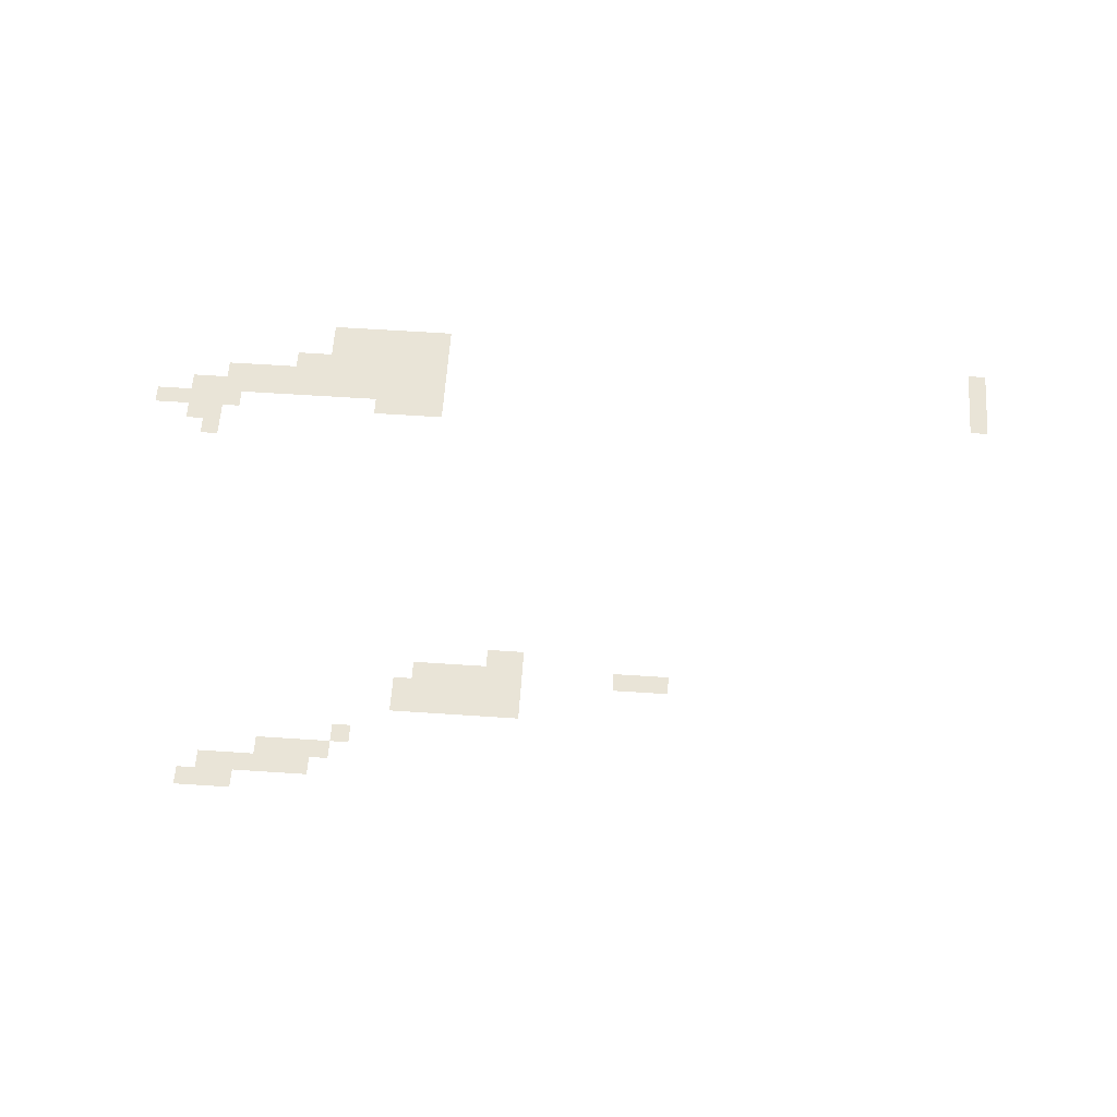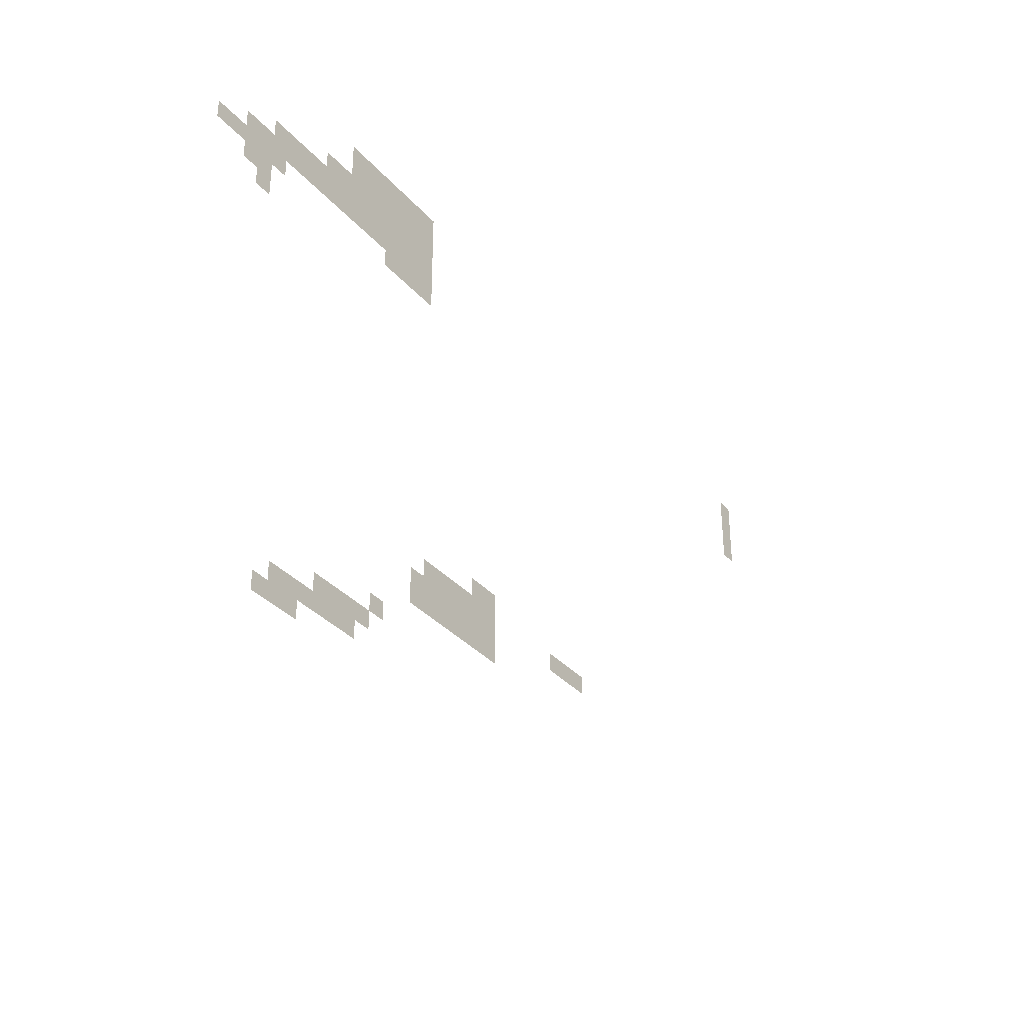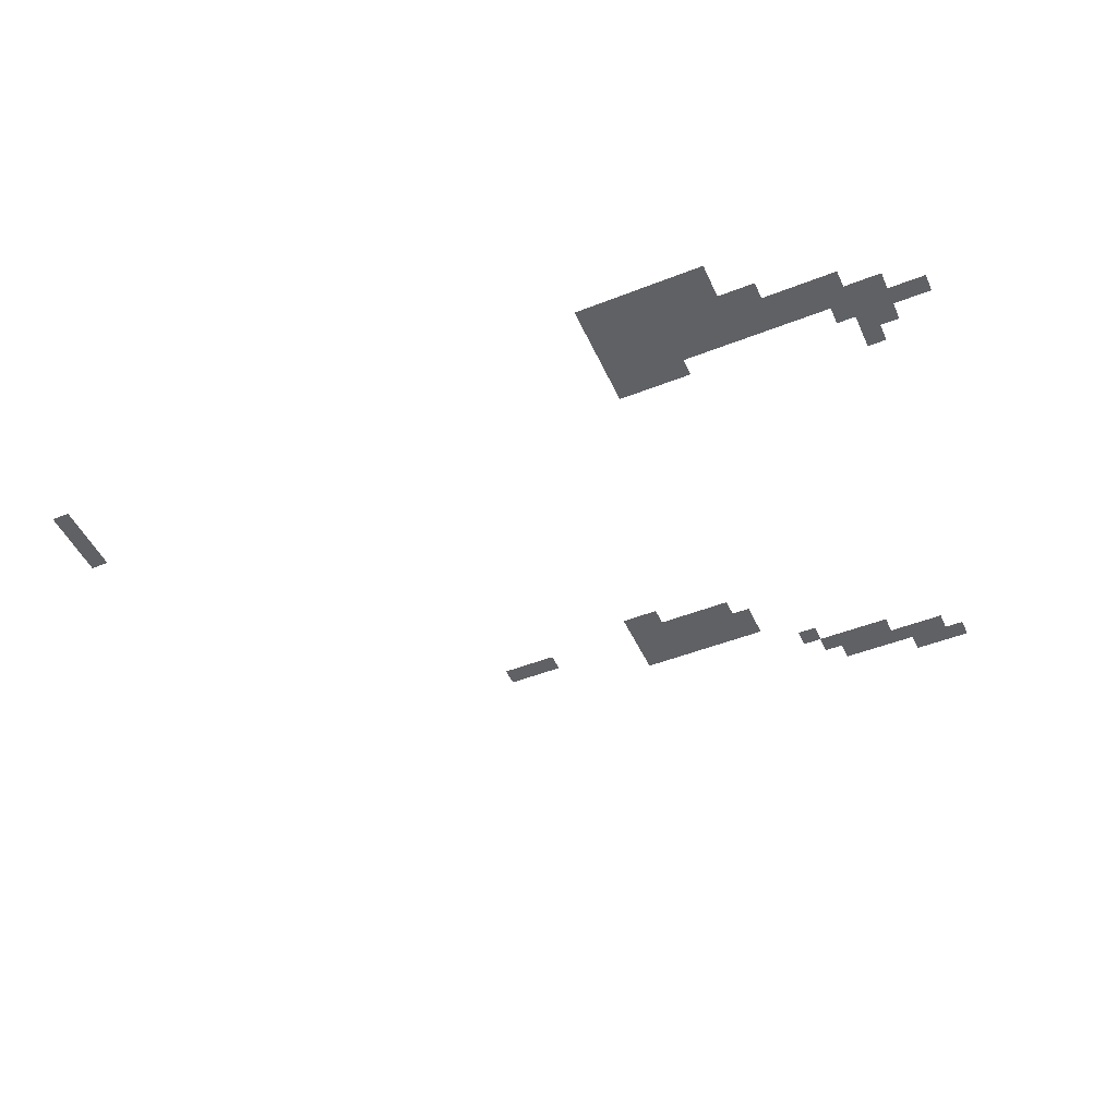
<metadata>
{"format":"obj","ext":"obj","renderer":"f3d","projection":"perspective","resolution":1024,"background":"white","views":[{"elev":61.2,"azim":3.9,"up":"+Z"},{"elev":-34.5,"azim":-55.2,"up":"+Y"},{"elev":-48.2,"azim":-156.2,"up":"+Z"}]}
</metadata>
<code>
v -1056 -992 0
v -1072 -992 0
v -1072 -976 0
v -1056 -976 0
v -1040 -992 0
v -1056 -992 0
v -1056 -976 0
v -1040 -976 0
v -1024 -992 0
v -1040 -992 0
v -1040 -976 0
v -1024 -976 0
v -1040 -976 0
v -1056 -976 0
v -1056 -960 0
v -1040 -960 0
v -1024 -976 0
v -1040 -976 0
v -1040 -960 0
v -1024 -960 0
v -1008 -976 0
v -1024 -976 0
v -1024 -960 0
v -1008 -960 0
v -992 -976 0
v -1008 -976 0
v -1008 -960 0
v -992 -960 0
v -976 -976 0
v -992 -976 0
v -992 -960 0
v -976 -960 0
v -960 -976 0
v -976 -976 0
v -976 -960 0
v -960 -960 0
v -992 -960 0
v -1008 -960 0
v -1008 -944 0
v -992 -944 0
v -976 -960 0
v -992 -960 0
v -992 -944 0
v -976 -944 0
v -960 -960 0
v -976 -960 0
v -976 -944 0
v -960 -944 0
v -944 -960 0
v -960 -960 0
v -960 -944 0
v -944 -944 0
v -928 -944 0
v -944 -944 0
v -944 -928 0
v -928 -928 0
v -880 -912 0
v -896 -912 0
v -896 -896 0
v -880 -896 0
v -864 -912 0
v -880 -912 0
v -880 -896 0
v -864 -896 0
v -848 -912 0
v -864 -912 0
v -864 -896 0
v -848 -896 0
v -832 -912 0
v -848 -912 0
v -848 -896 0
v -832 -896 0
v -816 -912 0
v -832 -912 0
v -832 -896 0
v -816 -896 0
v -800 -912 0
v -816 -912 0
v -816 -896 0
v -800 -896 0
v -784 -912 0
v -800 -912 0
v -800 -896 0
v -784 -896 0
v -880 -896 0
v -896 -896 0
v -896 -880 0
v -880 -880 0
v -864 -896 0
v -880 -896 0
v -880 -880 0
v -864 -880 0
v -848 -896 0
v -864 -896 0
v -864 -880 0
v -848 -880 0
v -832 -896 0
v -848 -896 0
v -848 -880 0
v -832 -880 0
v -816 -896 0
v -832 -896 0
v -832 -880 0
v -816 -880 0
v -800 -896 0
v -816 -896 0
v -816 -880 0
v -800 -880 0
v -784 -896 0
v -800 -896 0
v -800 -880 0
v -784 -880 0
v -864 -880 0
v -880 -880 0
v -880 -864 0
v -864 -864 0
v -848 -880 0
v -864 -880 0
v -864 -864 0
v -848 -864 0
v -832 -880 0
v -848 -880 0
v -848 -864 0
v -832 -864 0
v -816 -880 0
v -832 -880 0
v -832 -864 0
v -816 -864 0
v -800 -880 0
v -816 -880 0
v -816 -864 0
v -800 -864 0
v -784 -880 0
v -800 -880 0
v -800 -864 0
v -784 -864 0
v -688 -880 0
v -704 -880 0
v -704 -864 0
v -688 -864 0
v -672 -880 0
v -688 -880 0
v -688 -864 0
v -672 -864 0
v -656 -880 0
v -672 -880 0
v -672 -864 0
v -656 -864 0
v -800 -864 0
v -816 -864 0
v -816 -848 0
v -800 -848 0
v -784 -864 0
v -800 -864 0
v -800 -848 0
v -784 -848 0
v -1088 -640 0
v -1104 -640 0
v -1104 -624 0
v -1088 -624 0
v -1104 -624 0
v -1120 -624 0
v -1120 -608 0
v -1104 -608 0
v -1088 -624 0
v -1104 -624 0
v -1104 -608 0
v -1088 -608 0
v -1136 -608 0
v -1152 -608 0
v -1152 -592 0
v -1136 -592 0
v -1120 -608 0
v -1136 -608 0
v -1136 -592 0
v -1120 -592 0
v -1104 -608 0
v -1120 -608 0
v -1120 -592 0
v -1104 -592 0
v -1088 -608 0
v -1104 -608 0
v -1104 -592 0
v -1088 -592 0
v -1072 -608 0
v -1088 -608 0
v -1088 -592 0
v -1072 -592 0
v -928 -608 0
v -944 -608 0
v -944 -592 0
v -928 -592 0
v -912 -608 0
v -928 -608 0
v -928 -592 0
v -912 -592 0
v -896 -608 0
v -912 -608 0
v -912 -592 0
v -896 -592 0
v -880 -608 0
v -896 -608 0
v -896 -592 0
v -880 -592 0
v -1104 -592 0
v -1120 -592 0
v -1120 -576 0
v -1104 -576 0
v -1088 -592 0
v -1104 -592 0
v -1104 -576 0
v -1088 -576 0
v -1072 -592 0
v -1088 -592 0
v -1088 -576 0
v -1072 -576 0
v -1056 -592 0
v -1072 -592 0
v -1072 -576 0
v -1056 -576 0
v -1040 -592 0
v -1056 -592 0
v -1056 -576 0
v -1040 -576 0
v -1024 -592 0
v -1040 -592 0
v -1040 -576 0
v -1024 -576 0
v -1008 -592 0
v -1024 -592 0
v -1024 -576 0
v -1008 -576 0
v -992 -592 0
v -1008 -592 0
v -1008 -576 0
v -992 -576 0
v -976 -592 0
v -992 -592 0
v -992 -576 0
v -976 -576 0
v -960 -592 0
v -976 -592 0
v -976 -576 0
v -960 -576 0
v -944 -592 0
v -960 -592 0
v -960 -576 0
v -944 -576 0
v -928 -592 0
v -944 -592 0
v -944 -576 0
v -928 -576 0
v -912 -592 0
v -928 -592 0
v -928 -576 0
v -912 -576 0
v -896 -592 0
v -912 -592 0
v -912 -576 0
v -896 -576 0
v -880 -592 0
v -896 -592 0
v -896 -576 0
v -880 -576 0
v -368 -592 0
v -384 -592 0
v -384 -576 0
v -368 -576 0
v -1072 -576 0
v -1088 -576 0
v -1088 -560 0
v -1072 -560 0
v -1056 -576 0
v -1072 -576 0
v -1072 -560 0
v -1056 -560 0
v -1040 -576 0
v -1056 -576 0
v -1056 -560 0
v -1040 -560 0
v -1024 -576 0
v -1040 -576 0
v -1040 -560 0
v -1024 -560 0
v -1008 -576 0
v -1024 -576 0
v -1024 -560 0
v -1008 -560 0
v -992 -576 0
v -1008 -576 0
v -1008 -560 0
v -992 -560 0
v -976 -576 0
v -992 -576 0
v -992 -560 0
v -976 -560 0
v -960 -576 0
v -976 -576 0
v -976 -560 0
v -960 -560 0
v -944 -576 0
v -960 -576 0
v -960 -560 0
v -944 -560 0
v -928 -576 0
v -944 -576 0
v -944 -560 0
v -928 -560 0
v -912 -576 0
v -928 -576 0
v -928 -560 0
v -912 -560 0
v -896 -576 0
v -912 -576 0
v -912 -560 0
v -896 -560 0
v -880 -576 0
v -896 -576 0
v -896 -560 0
v -880 -560 0
v -368 -576 0
v -384 -576 0
v -384 -560 0
v -368 -560 0
v -1008 -560 0
v -1024 -560 0
v -1024 -544 0
v -1008 -544 0
v -992 -560 0
v -1008 -560 0
v -1008 -544 0
v -992 -544 0
v -976 -560 0
v -992 -560 0
v -992 -544 0
v -976 -544 0
v -960 -560 0
v -976 -560 0
v -976 -544 0
v -960 -544 0
v -944 -560 0
v -960 -560 0
v -960 -544 0
v -944 -544 0
v -928 -560 0
v -944 -560 0
v -944 -544 0
v -928 -544 0
v -912 -560 0
v -928 -560 0
v -928 -544 0
v -912 -544 0
v -896 -560 0
v -912 -560 0
v -912 -544 0
v -896 -544 0
v -880 -560 0
v -896 -560 0
v -896 -544 0
v -880 -544 0
v -368 -560 0
v -384 -560 0
v -384 -544 0
v -368 -544 0
v -976 -544 0
v -992 -544 0
v -992 -528 0
v -976 -528 0
v -960 -544 0
v -976 -544 0
v -976 -528 0
v -960 -528 0
v -944 -544 0
v -960 -544 0
v -960 -528 0
v -944 -528 0
v -928 -544 0
v -944 -544 0
v -944 -528 0
v -928 -528 0
v -912 -544 0
v -928 -544 0
v -928 -528 0
v -912 -528 0
v -896 -544 0
v -912 -544 0
v -912 -528 0
v -896 -528 0
v -880 -544 0
v -896 -544 0
v -896 -528 0
v -880 -528 0
v -368 -544 0
v -384 -544 0
v -384 -528 0
v -368 -528 0
v -976 -528 0
v -992 -528 0
v -992 -512 0
v -976 -512 0
v -960 -528 0
v -976 -528 0
v -976 -512 0
v -960 -512 0
v -944 -528 0
v -960 -528 0
v -960 -512 0
v -944 -512 0
v -928 -528 0
v -944 -528 0
v -944 -512 0
v -928 -512 0
v -912 -528 0
v -928 -528 0
v -928 -512 0
v -912 -512 0
v -896 -528 0
v -912 -528 0
v -912 -512 0
v -896 -512 0
v -880 -528 0
v -896 -528 0
v -896 -512 0
v -880 -512 0
g 1_mesh_0002
f 1 2 3 4
f 5 6 7 8
f 9 10 11 12
f 13 14 15 16
f 17 18 19 20
f 21 22 23 24
f 25 26 27 28
f 29 30 31 32
f 33 34 35 36
f 37 38 39 40
f 41 42 43 44
f 45 46 47 48
f 49 50 51 52
f 53 54 55 56
f 57 58 59 60
f 61 62 63 64
f 65 66 67 68
f 69 70 71 72
f 73 74 75 76
f 77 78 79 80
f 81 82 83 84
f 85 86 87 88
f 89 90 91 92
f 93 94 95 96
f 97 98 99 100
f 101 102 103 104
f 105 106 107 108
f 109 110 111 112
f 113 114 115 116
f 117 118 119 120
f 121 122 123 124
f 125 126 127 128
f 129 130 131 132
f 133 134 135 136
f 137 138 139 140
f 141 142 143 144
f 145 146 147 148
f 149 150 151 152
f 153 154 155 156
f 157 158 159 160
f 161 162 163 164
f 165 166 167 168
f 169 170 171 172
f 173 174 175 176
f 177 178 179 180
f 181 182 183 184
f 185 186 187 188
f 189 190 191 192
f 193 194 195 196
f 197 198 199 200
f 201 202 203 204
f 205 206 207 208
f 209 210 211 212
f 213 214 215 216
f 217 218 219 220
f 221 222 223 224
f 225 226 227 228
f 229 230 231 232
f 233 234 235 236
f 237 238 239 240
f 241 242 243 244
f 245 246 247 248
f 249 250 251 252
f 253 254 255 256
f 257 258 259 260
f 261 262 263 264
f 265 266 267 268
f 269 270 271 272
f 273 274 275 276
f 277 278 279 280
f 281 282 283 284
f 285 286 287 288
f 289 290 291 292
f 293 294 295 296
f 297 298 299 300
f 301 302 303 304
f 305 306 307 308
f 309 310 311 312
f 313 314 315 316
f 317 318 319 320
f 321 322 323 324
f 325 326 327 328
f 329 330 331 332
f 333 334 335 336
f 337 338 339 340
f 341 342 343 344
f 345 346 347 348
f 349 350 351 352
f 353 354 355 356
f 357 358 359 360
f 361 362 363 364
f 365 366 367 368
f 369 370 371 372
f 373 374 375 376
f 377 378 379 380
f 381 382 383 384
f 385 386 387 388
f 389 390 391 392
f 393 394 395 396
f 397 398 399 400
f 401 402 403 404
f 405 406 407 408
f 409 410 411 412
f 413 414 415 416
f 417 418 419 420
f 421 422 423 424

</code>
